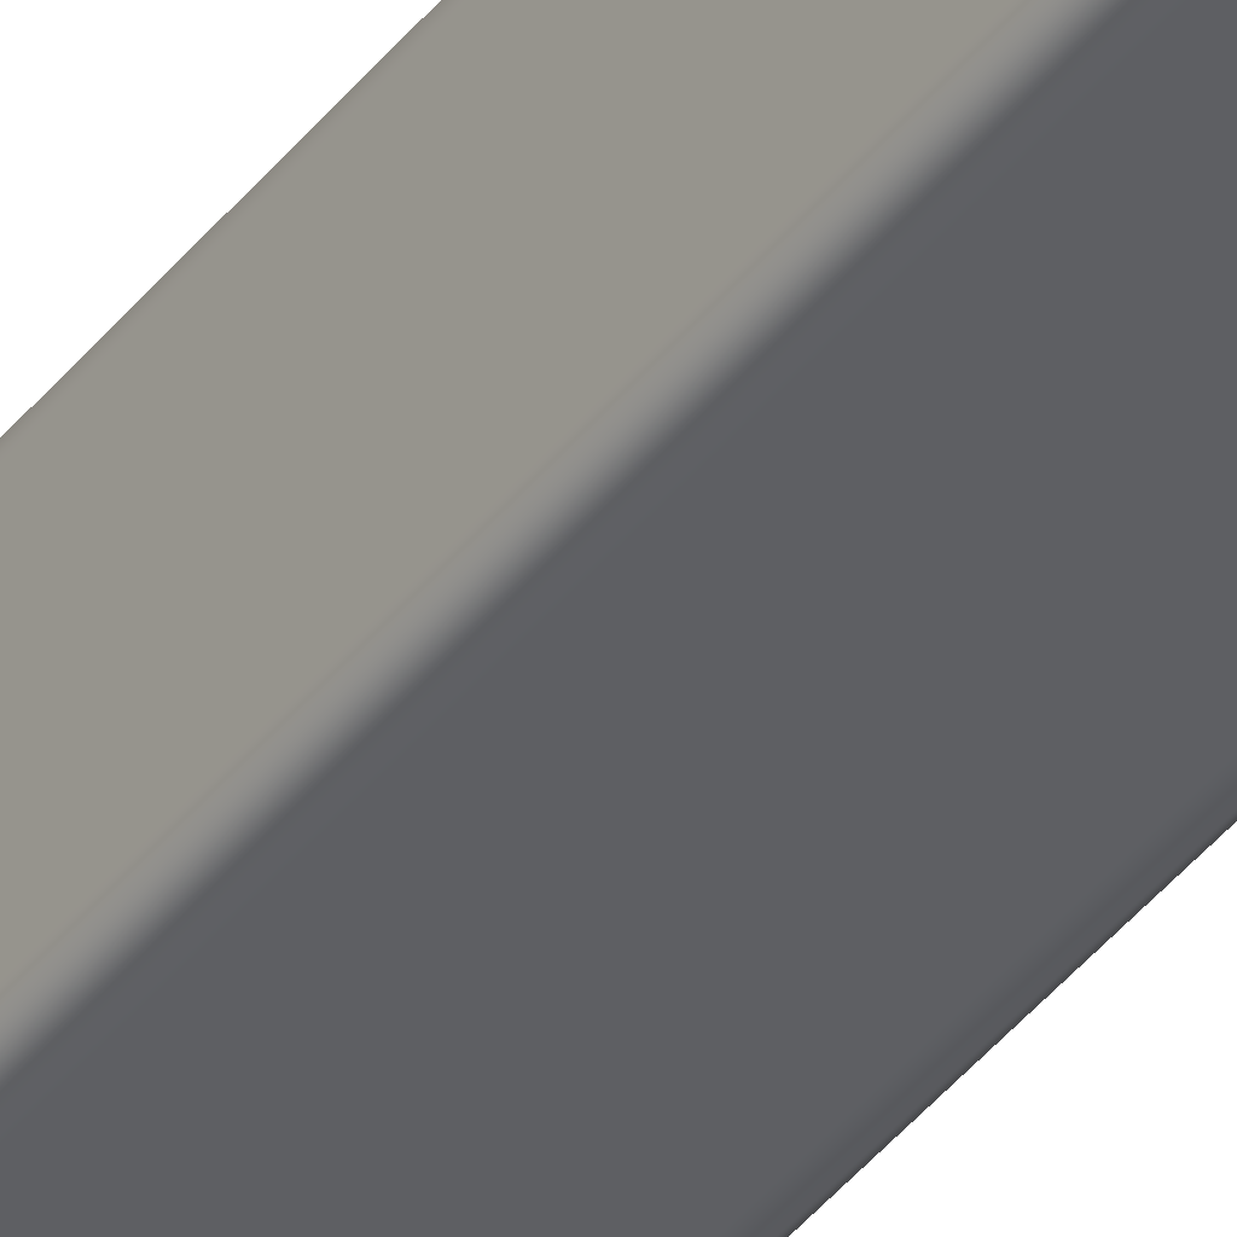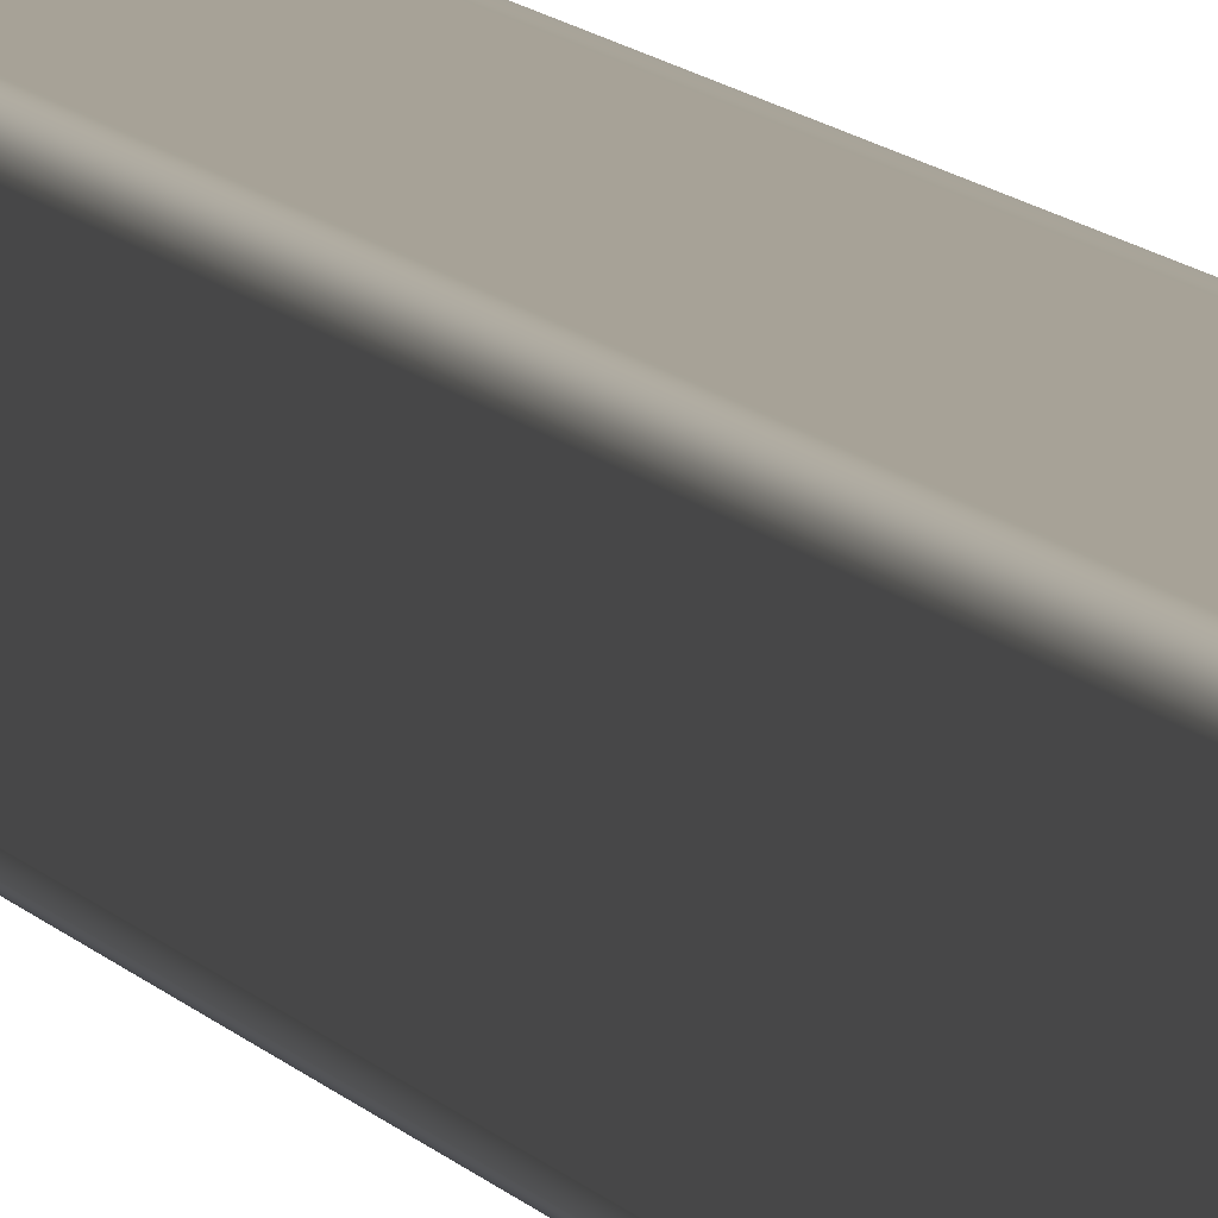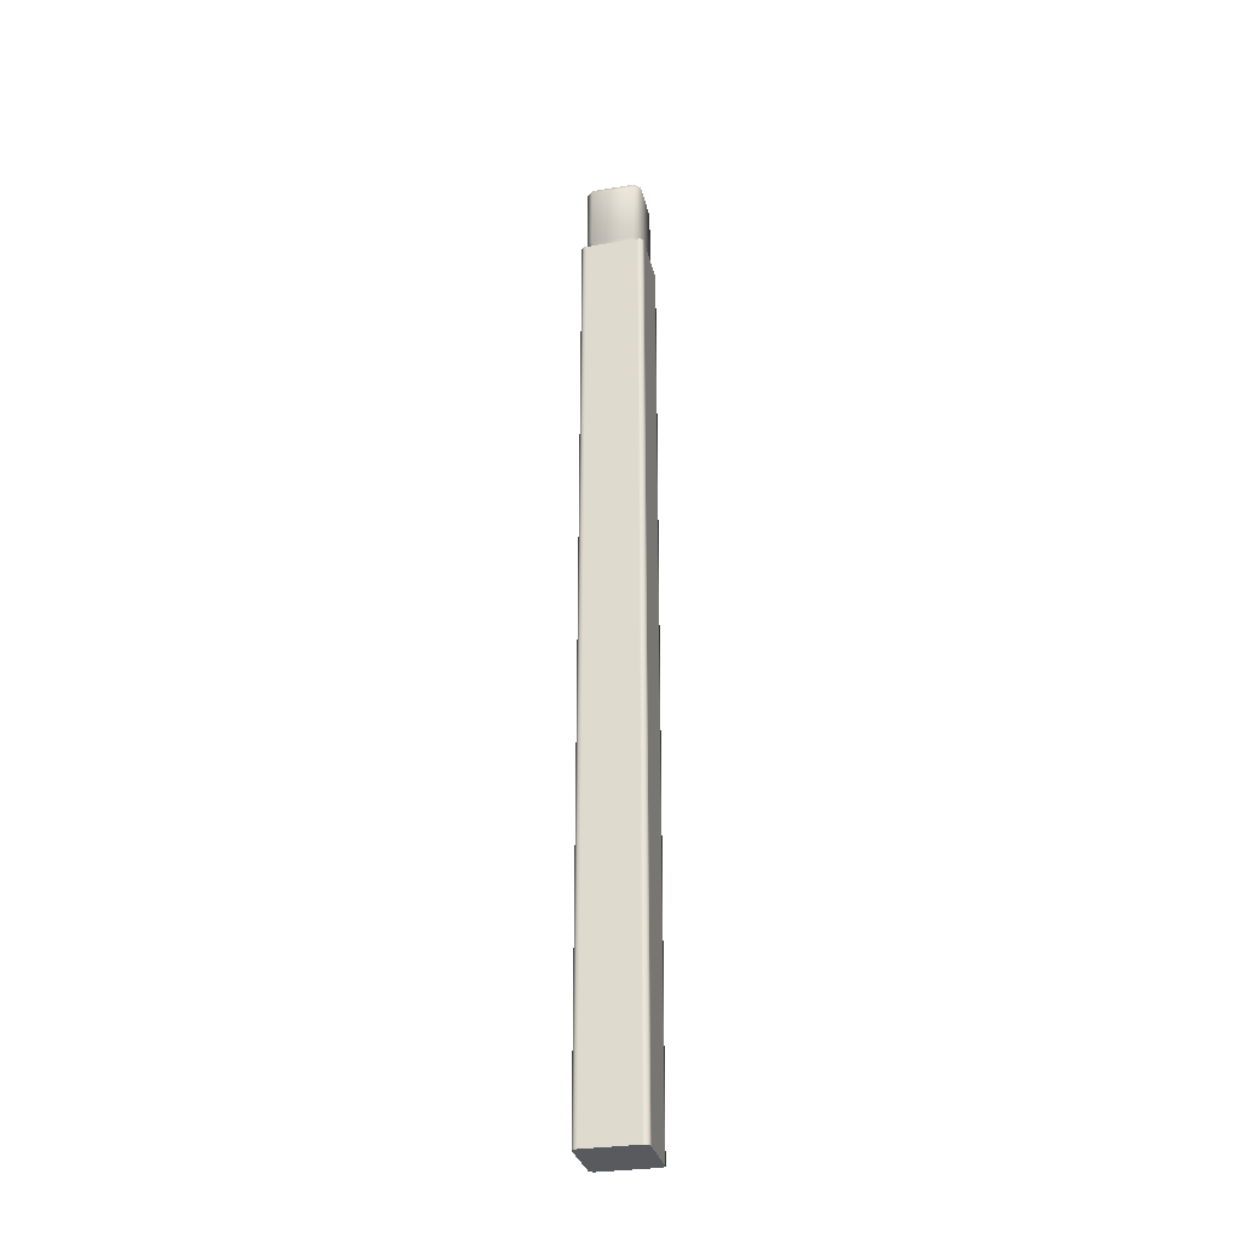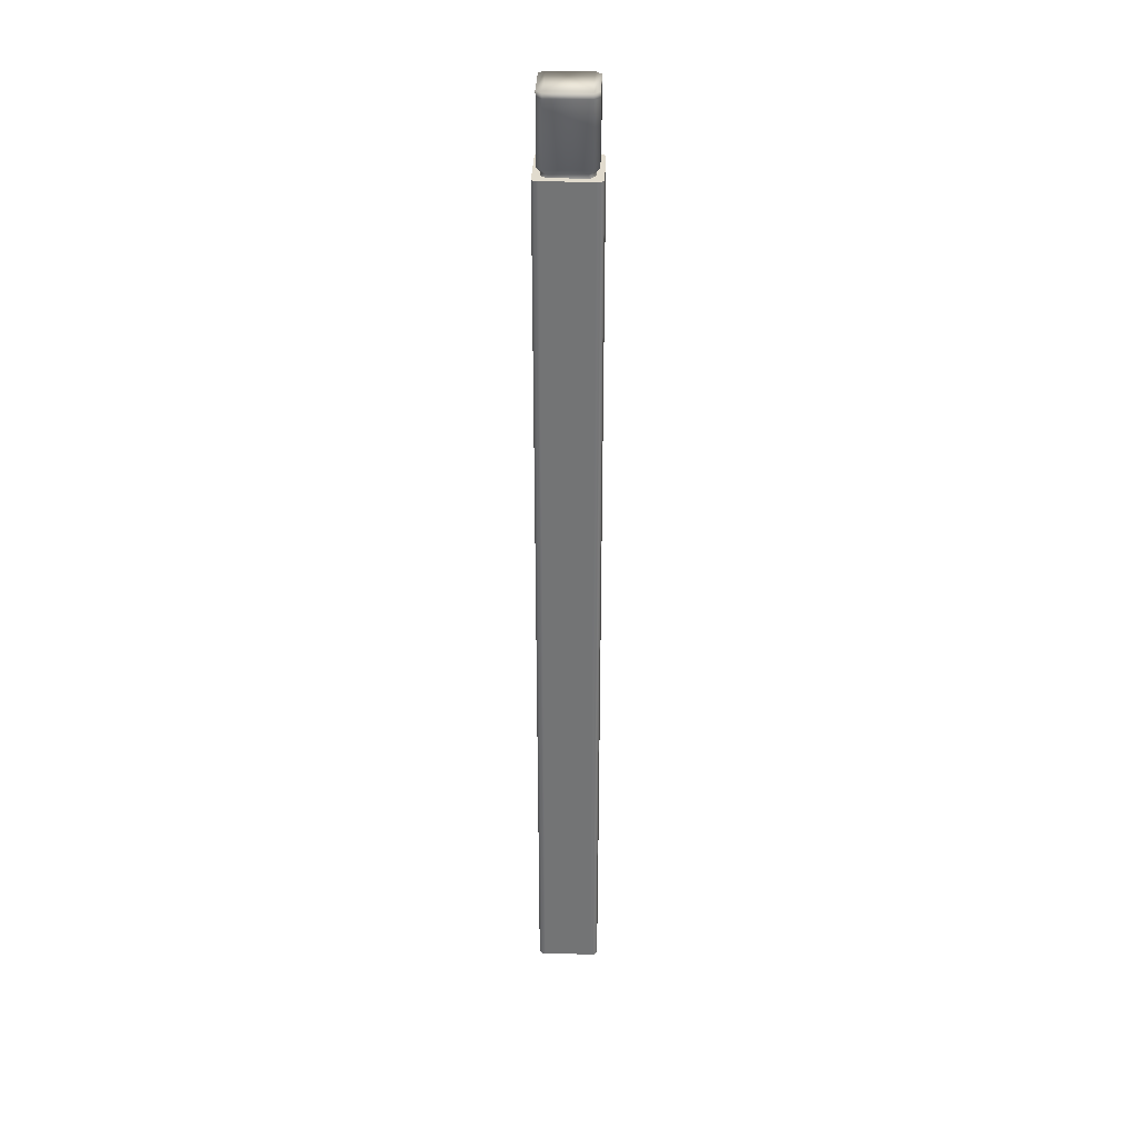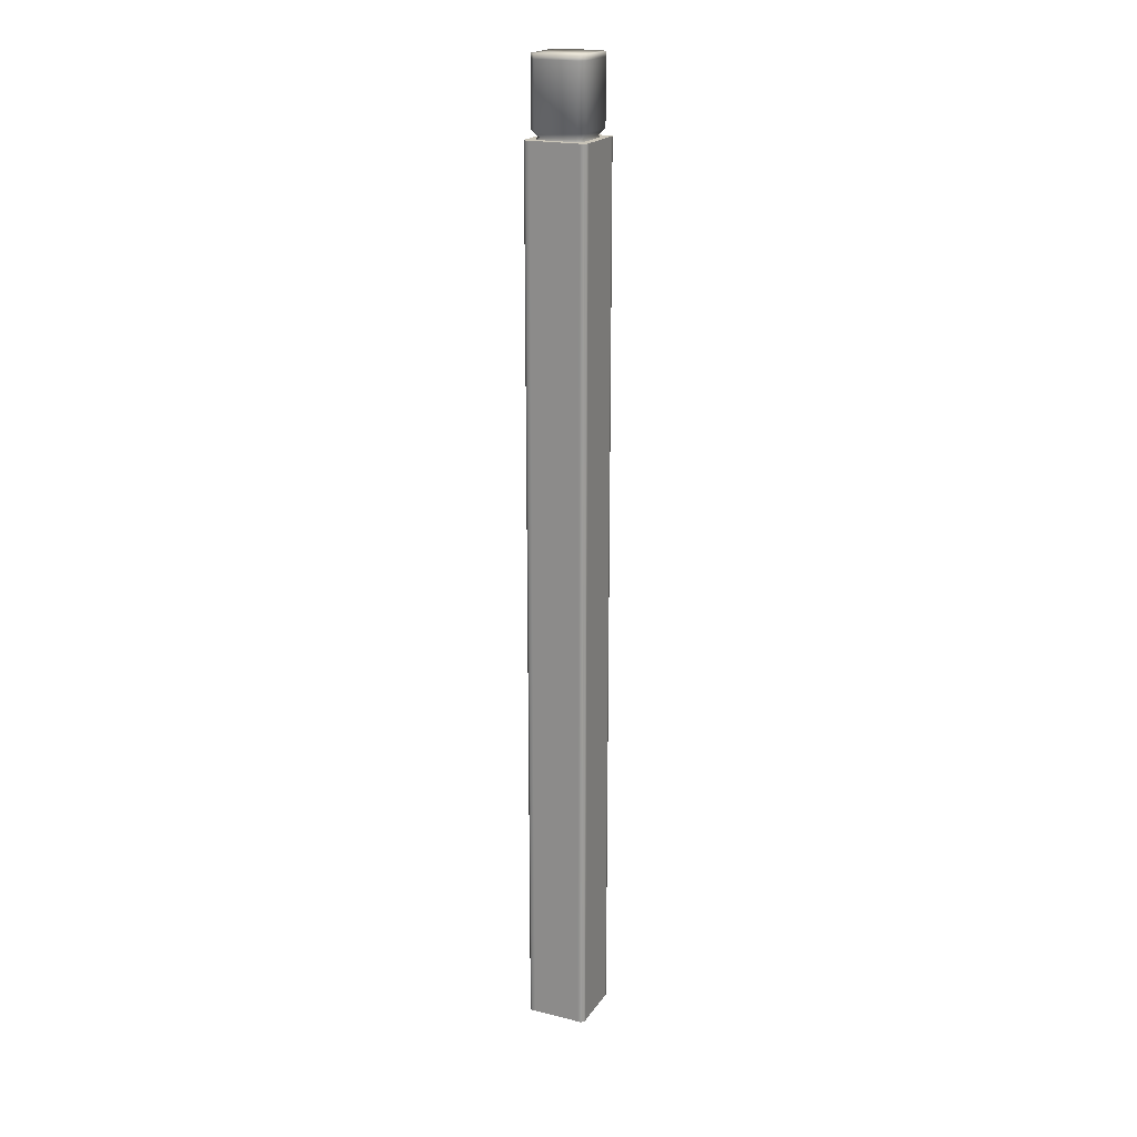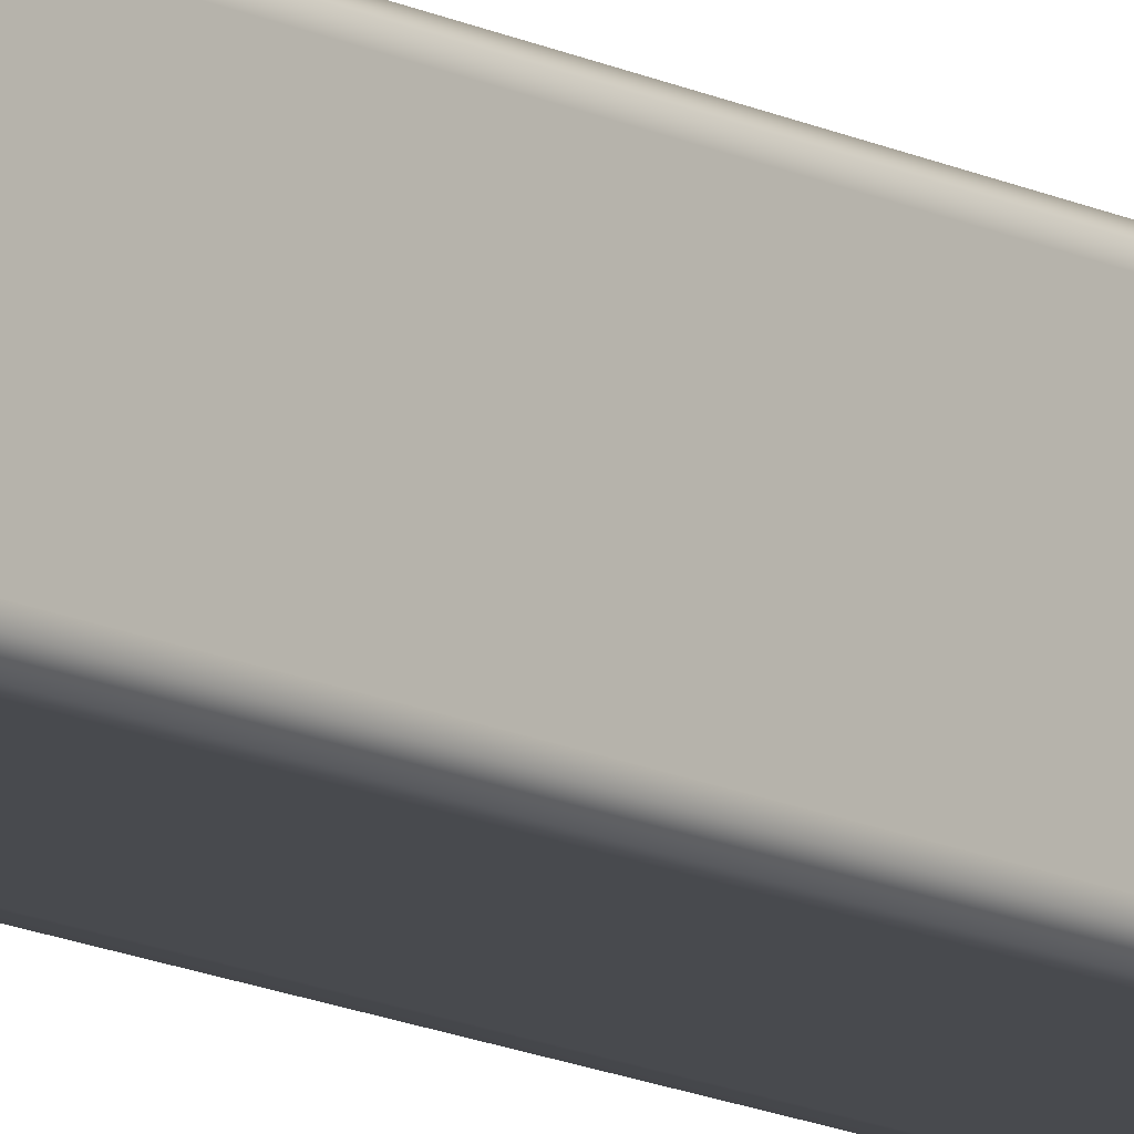
<metadata>
{"format":"obj","ext":"obj","renderer":"f3d","projection":"perspective","resolution":1024,"background":"white","views":[{"elev":-41.1,"azim":145.6,"up":"+Z"},{"elev":6.7,"azim":-13.6,"up":"+Z"},{"elev":-31.0,"azim":-77.0,"up":"+Y"},{"elev":33.8,"azim":2.2,"up":"+Y"},{"elev":20.1,"azim":-155.5,"up":"+Y"},{"elev":-13.3,"azim":-139.5,"up":"+Z"}]}
</metadata>
<code>
v 0.1118 5.813 -0.1429
v 0.175 5.772 -0.1369
v 0.1369 5.772 -0.1749
v 0.1369 6.254 0.1749
v 0.175 6.254 0.1369
v 0.175 6.284 0.1369
v 0.175 6.254 -0.1369
v 0.175 6.284 -0.1369
v 0.175 5.852 -0.1369
v 0.1369 6.254 -0.1749
v 0.1369 5.852 -0.1749
v 0.175 5.852 0.1369
v 0.1429 5.813 -0.1118
v 0.1118 5.813 -0.1429
v 0.1429 5.813 0.1118
v 0.1118 5.813 0.1429
v 0.1369 5.852 0.1749
v 0.1369 6.254 0.1749
v 0.175 6.284 0.1369
v 0.1369 6.284 0.1749
v -0.1369 6.284 0.1749
v -0.1369 6.254 0.1749
v -0.1749 6.254 0.1369
v -0.1749 5.852 0.1369
v 0.1369 5.852 0.1749
v 0.175 6.254 0.1369
v 0.175 5.852 0.1369
v -0.1369 5.852 0.1749
v -0.1429 5.813 0.1118
v 0.1118 5.813 0.1429
v -0.1118 5.813 0.1429
v 0.1369 5.772 0.1749
v -0.1369 5.772 0.1749
v 0.1369 5.772 0.1749
v 0.1429 5.813 0.1118
v 0.1118 5.813 0.1429
v 0.175 5.772 0.1369
v 0.175 5.772 -0.1369
v 0.1429 5.813 -0.1118
v 0.1118 5.813 -0.1429
v -0.1118 5.813 0.1429
v -0.1749 5.772 0.1369
v -0.1369 5.772 0.1749
v -0.1429 5.813 0.1118
v -0.1429 5.813 -0.1118
v -0.1749 5.772 -0.1369
v -0.1369 5.772 -0.1749
v -0.1118 5.813 -0.1429
v -0.1749 5.852 -0.1369
v -0.1749 5.852 0.1369
v -0.1369 5.852 -0.1749
v -0.1749 6.254 -0.1369
v -0.1369 6.254 -0.1749
v -0.1749 6.284 -0.1369
v -0.1749 6.254 0.1369
v -0.1749 6.284 0.1369
v -0.1369 6.284 0.1749
v 0.1118 5.813 -0.1429
v 0.1369 5.772 -0.1749
v -0.1369 5.772 -0.1749
v -0.1118 5.813 -0.1429
v 0.1369 5.852 -0.1749
v -0.1369 5.852 -0.1749
v 0.1369 6.254 -0.1749
v -0.1369 6.254 -0.1749
v 0.1369 6.284 -0.1749
v -0.1369 6.284 -0.1749
v -0.1749 6.284 -0.1369
v -0.1369 6.284 -0.1749
v -0.1749 6.284 -0.1369
v -0.1749 6.284 0.1369
v -0.1369 6.284 0.1749
v 0.1369 6.284 -0.1749
v 0.1369 6.284 0.1749
v 0.175 6.284 -0.1369
v 0.175 6.284 0.1369
v 0.1369 6.284 -0.1749
v 0.175 6.284 -0.1369
v 0.175 6.254 -0.1369
v 0.1369 6.254 -0.1749
v -0.2 5.8 0.1645
v -0.2 -3.018e-06 0.1813
v -0.2 5.8 0.1813
v -0.2 -3.018e-06 0.1645
v -0.2 5.8 -0.1645
v -0.2 -3.018e-06 -0.1645
v -0.2 5.8 -0.1813
v -0.2 -3.018e-06 -0.1813
v 0.1565 5.8 0.2
v 0.1813 -3.018e-06 0.2
v 0.1813 5.8 0.2
v 0.1565 -3.018e-06 0.2
v -0.1585 5.8 0.2
v -0.1585 -3.018e-06 0.2
v -0.1813 5.8 0.2
v -0.1813 -3.018e-06 0.2
v -0.2 -3.018e-06 0.1813
v -0.2 5.8 0.1813
v 0.1813 -3.018e-06 0.2
v 0.2 5.8 0.1813
v 0.1813 5.8 0.2
v 0.2 -3.018e-06 0.1813
v 0.2 -3.018e-06 0.1645
v 0.2 5.8 0.1645
v 0.2 -3.018e-06 -0.1645
v 0.2 5.8 -0.1645
v 0.2 -3.018e-06 -0.1813
v 0.2 5.8 -0.1813
v 0.1813 5.8 -0.2
v 0.2 5.8 -0.1813
v 0.2 -3.018e-06 -0.1813
v 0.1813 -3.018e-06 -0.2
v 0.1565 -3.018e-06 -0.2
v 0.1565 5.8 -0.2
v -0.1585 -3.018e-06 -0.2
v -0.1585 5.8 -0.2
v -0.1813 -3.018e-06 -0.2
v -0.1813 5.8 -0.2
v -0.2 5.8 -0.1813
v -0.2 -3.018e-06 -0.1813
v -0.2 -3.018e-06 -0.1645
v -0.2 -3.018e-06 -0.1813
v -0.1813 -3.018e-06 -0.2
v -0.1813 -3.018e-06 -0.1814
v -0.2 -3.018e-06 0.1645
v -0.1585 -3.018e-06 -0.2
v -0.1813 -3.018e-06 0.1815
v -0.2 -3.018e-06 0.1813
v -0.1813 -3.018e-06 0.2
v -0.1585 -3.018e-06 -0.1814
v 0.1565 -3.018e-06 -0.2
v -0.1585 -3.018e-06 0.1815
v -0.1585 -3.018e-06 0.2
v 0.1565 -3.018e-06 -0.1814
v 0.1813 -3.018e-06 -0.2
v 0.1565 -3.018e-06 0.1815
v 0.1565 -3.018e-06 0.2
v 0.1813 -3.018e-06 -0.1814
v 0.2 -3.018e-06 -0.1813
v 0.2 -3.018e-06 -0.1645
v 0.1813 -3.018e-06 0.1815
v 0.1813 -3.018e-06 0.2
v 0.2 -3.018e-06 0.1645
v 0.2 -3.018e-06 0.1813
v 0.1813 5.8 0.2
v 0.2 5.8 0.1813
v 0.2 5.8 0.1645
v 0.1813 5.8 0.1815
v 0.2 5.8 -0.1645
v 0.1565 5.8 0.1815
v 0.1565 5.8 0.2
v 0.1813 5.8 -0.1814
v 0.2 5.8 -0.1813
v 0.1813 5.8 -0.2
v 0.1565 5.8 -0.2
v 0.1565 5.8 -0.1814
v -0.1585 5.8 -0.2
v -0.1585 5.8 -0.1814
v -0.1813 5.8 -0.2
v -0.1585 5.8 0.1815
v -0.1585 5.8 0.2
v -0.1813 5.8 -0.1814
v -0.2 5.8 -0.1813
v -0.2 5.8 -0.1645
v -0.1813 5.8 0.1815
v -0.1813 5.8 0.2
v -0.2 5.8 0.1645
v -0.2 5.8 0.1813
f 1 2 3
f 4 5 6
f 6 5 7
f 6 7 8
f 5 9 7
f 10 7 9
f 10 9 11
f 5 12 9
f 11 9 13
f 12 13 9
f 11 13 14
f 12 15 13
f 16 15 12
f 16 12 17
f 18 19 20
f 21 18 20
f 21 22 18
f 21 23 22
f 22 23 24
f 22 25 18
f 25 26 18
f 25 27 26
f 22 24 28
f 22 28 25
f 28 24 29
f 28 30 25
f 28 29 31
f 28 31 30
f 31 32 30
f 31 33 32
f 34 35 36
f 34 37 35
f 35 37 38
f 35 38 39
f 40 39 38
f 41 42 43
f 41 44 42
f 45 42 44
f 45 46 42
f 45 47 46
f 45 48 47
f 49 45 44
f 49 48 45
f 49 44 50
f 49 51 48
f 52 49 50
f 52 51 49
f 52 53 51
f 54 53 52
f 52 50 55
f 54 52 55
f 54 55 56
f 57 56 55
f 58 59 60
f 58 60 61
f 62 58 61
f 62 61 63
f 64 62 63
f 64 63 65
f 66 64 65
f 66 65 67
f 68 67 65
f 69 70 71
f 69 71 72
f 73 69 72
f 73 72 74
f 75 73 74
f 75 74 76
f 77 78 79
f 77 79 80
f 81 82 83
f 81 84 82
f 85 84 81
f 85 86 84
f 87 86 85
f 87 88 86
f 89 90 91
f 89 92 90
f 93 92 89
f 93 94 92
f 95 94 93
f 95 96 94
f 95 97 96
f 95 98 97
f 99 100 101
f 99 102 100
f 100 102 103
f 100 103 104
f 104 103 105
f 104 105 106
f 106 105 107
f 106 107 108
f 109 110 111
f 109 111 112
f 109 112 113
f 109 113 114
f 114 113 115
f 114 115 116
f 116 115 117
f 116 117 118
f 119 118 117
f 119 117 120
f 121 122 123
f 121 123 124
f 125 121 124
f 124 123 126
f 125 124 127
f 128 125 127
f 128 127 129
f 124 126 130
f 127 124 130
f 130 126 131
f 129 127 132
f 127 130 132
f 129 132 133
f 130 131 134
f 132 130 134
f 134 131 135
f 133 132 136
f 132 134 136
f 133 136 137
f 134 135 138
f 136 134 138
f 138 135 139
f 138 139 140
f 137 136 141
f 136 138 141
f 141 138 140
f 137 141 142
f 141 140 143
f 142 141 143
f 142 143 144
f 145 146 147
f 145 147 148
f 148 147 149
f 145 148 150
f 145 150 151
f 148 149 152
f 152 149 153
f 152 153 154
f 152 154 155
f 148 152 156
f 152 155 156
f 148 156 150
f 156 155 157
f 156 157 158
f 150 156 158
f 158 157 159
f 151 150 160
f 150 158 160
f 151 160 161
f 158 159 162
f 160 158 162
f 162 159 163
f 162 163 164
f 161 160 165
f 160 162 165
f 165 162 164
f 161 165 166
f 165 164 167
f 166 165 167
f 166 167 168

</code>
